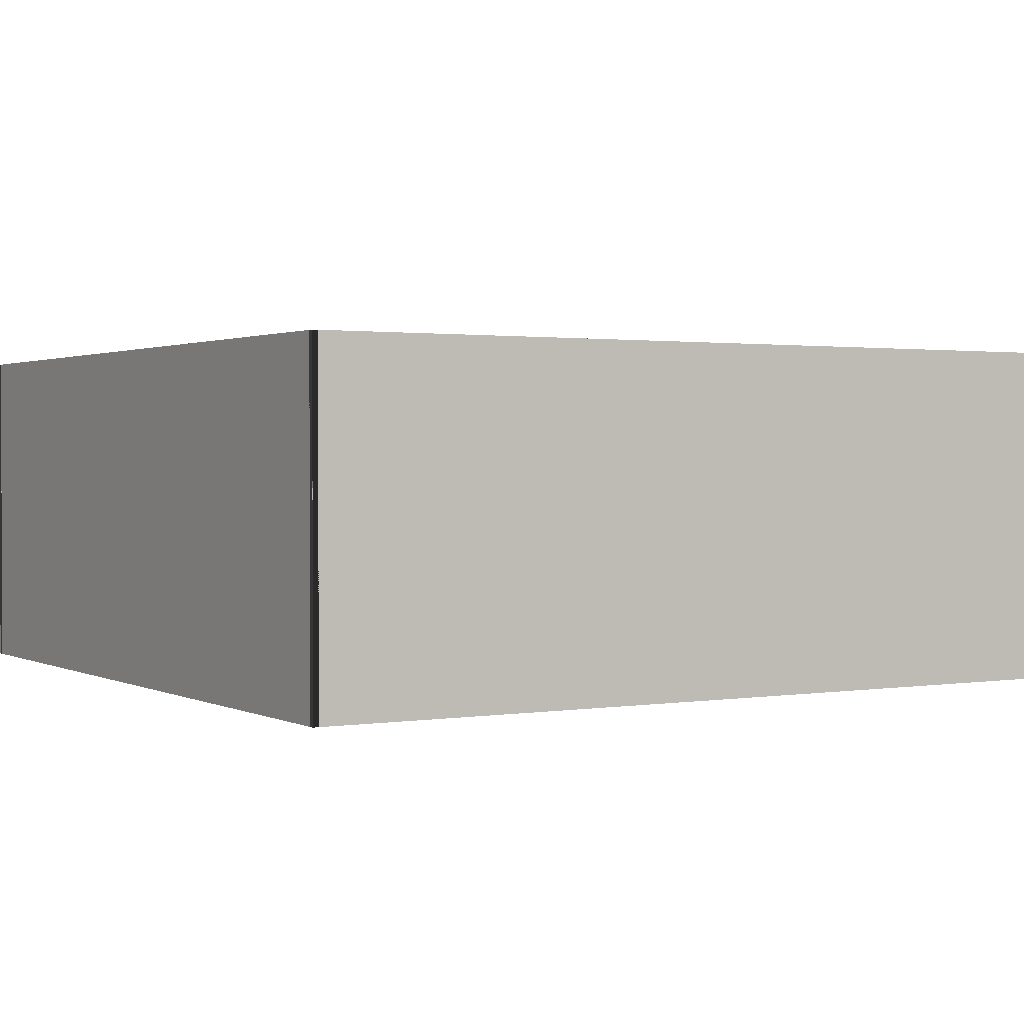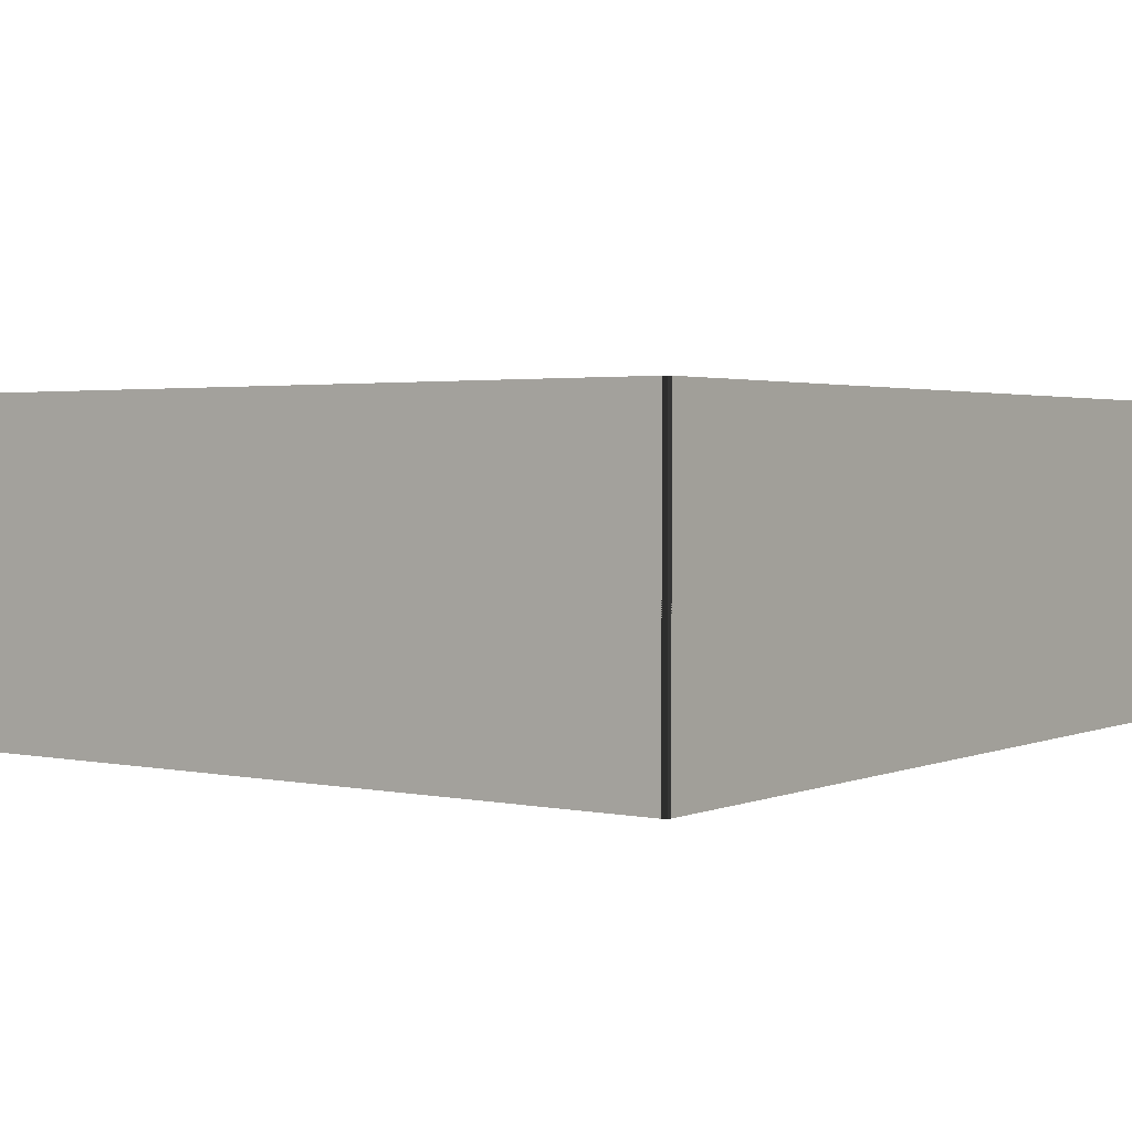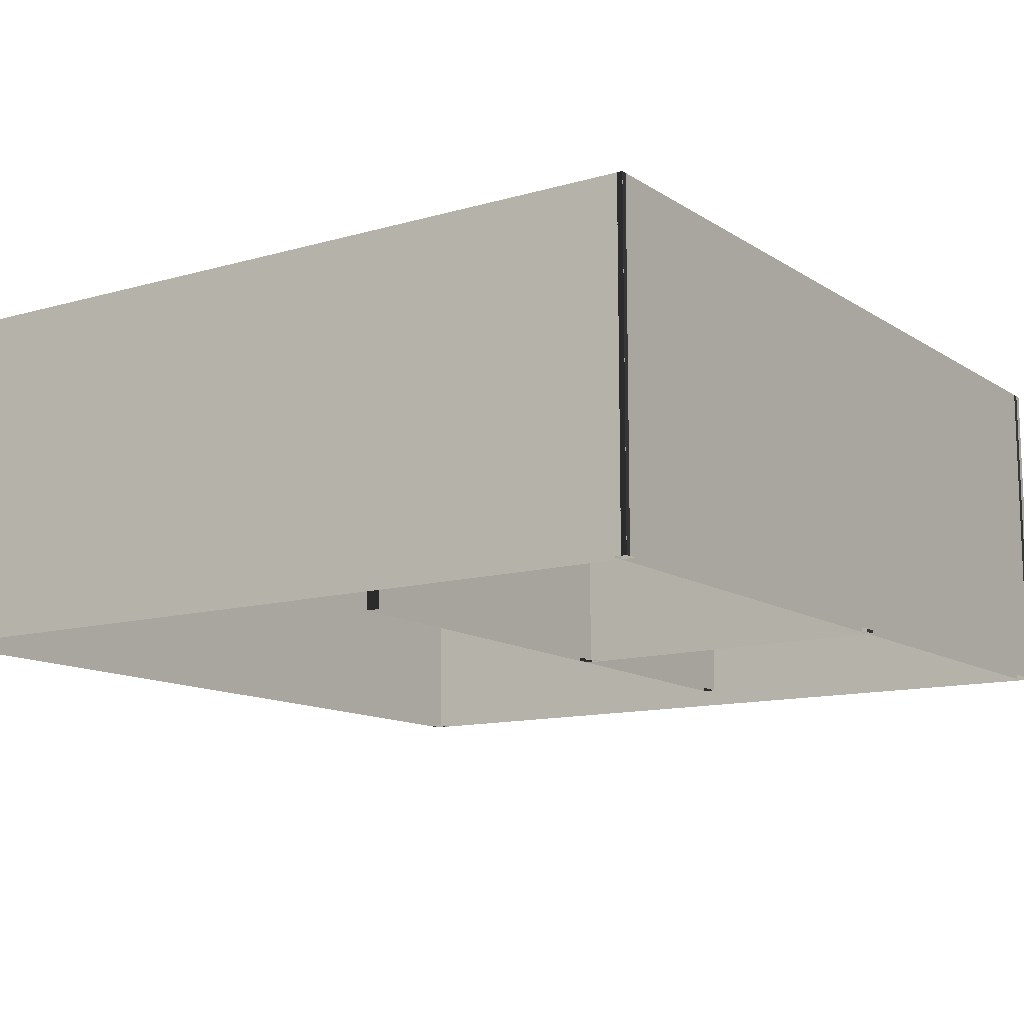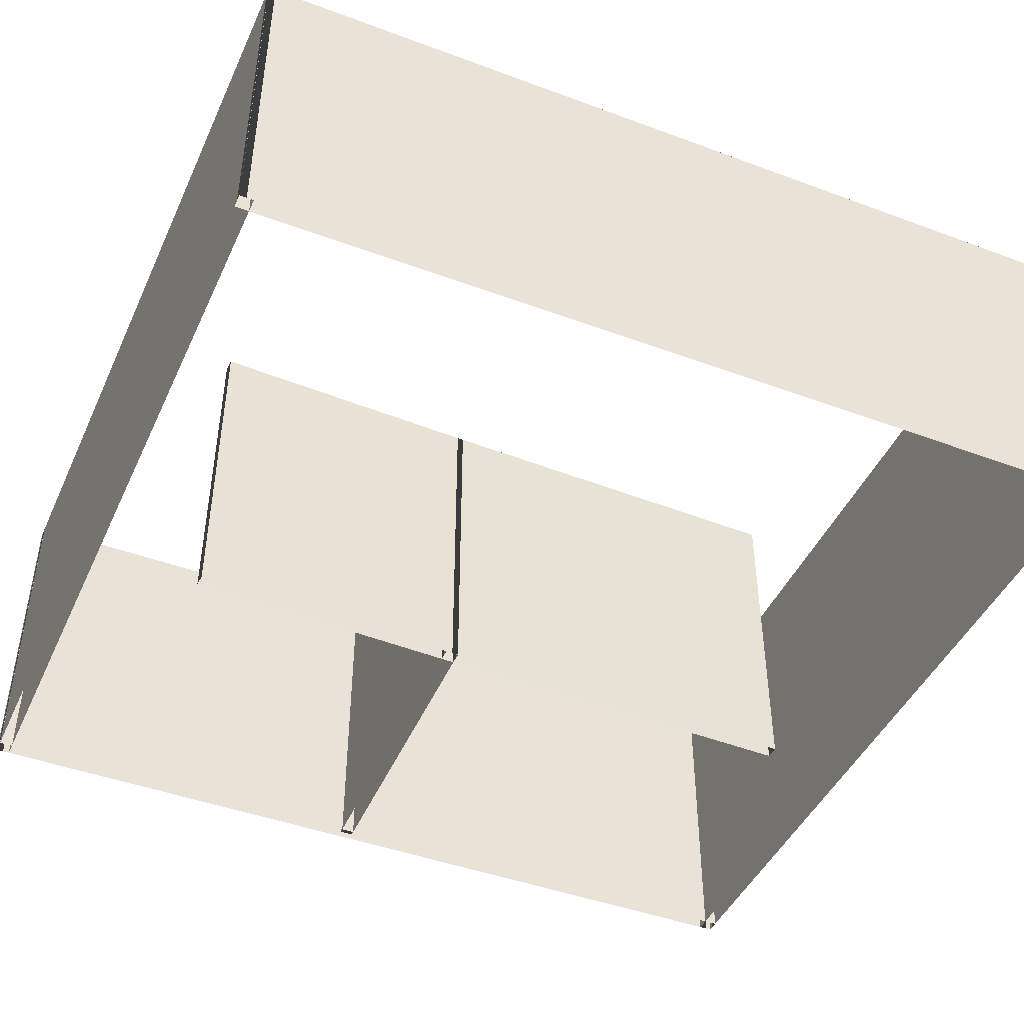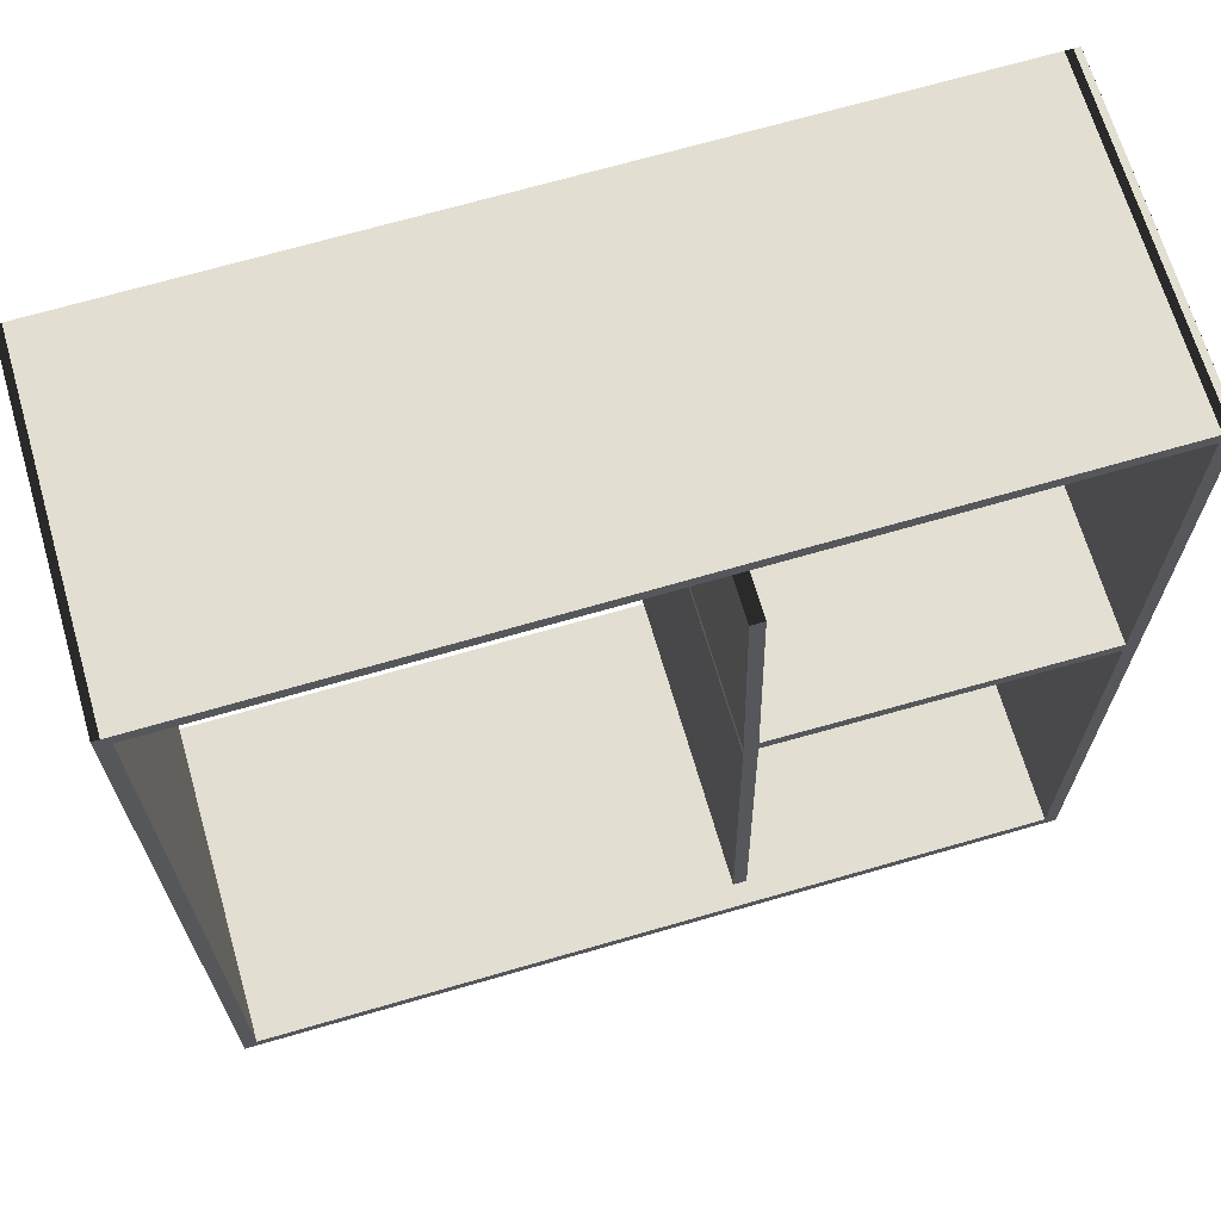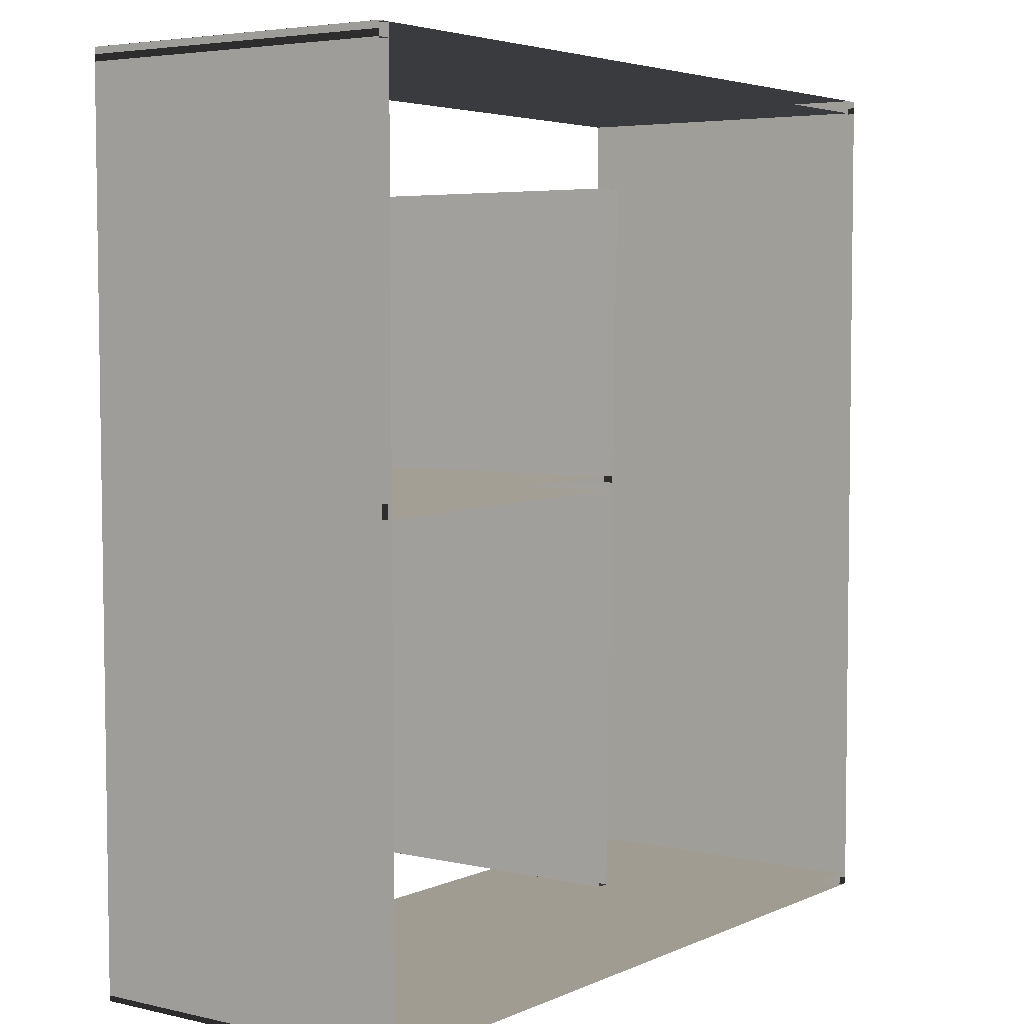
<metadata>
{"format":"obj","ext":"obj","renderer":"f3d","projection":"perspective","resolution":1024,"background":"white","views":[{"elev":1.4,"azim":59.1,"up":"+Z"},{"elev":2.3,"azim":35.9,"up":"+Z"},{"elev":-12.3,"azim":34.2,"up":"+Z"},{"elev":-45.0,"azim":-113.3,"up":"+Z"},{"elev":67.7,"azim":-16.2,"up":"+Y"},{"elev":4.6,"azim":126.0,"up":"+Y"}]}
</metadata>
<code>
o walls
v 0 6.613 0
v 0 6.613 2.5
v 6.255 6.661 0
v 6.255 6.661 2.5
v 6.256 6.561 0
v 6.256 6.561 2.5
v 0.0008 6.513 0
v 0.0008 6.513 2.5
v 6.256 6.661 0
v 6.256 6.661 2.5
v 6.236 0.0117 0
v 6.236 0.0117 2.5
v 6.136 0.012 0
v 6.136 0.012 2.5
v 6.156 6.661 0
v 6.156 6.661 2.5
v 6.236 0.0119 0
v 6.236 0.0119 2.5
v 0.0011 0 0
v 0.0011 0 2.5
v 0.0009 0.1 0
v 0.0009 0.1 2.5
v 6.236 0.1119 0
v 6.236 0.1119 2.5
v 0.001 0.0001 0
v 0.001 0.0001 2.5
v 0.0004 6.613 0
v 0.0004 6.613 2.5
v 0.1004 6.613 0
v 0.1004 6.613 2.5
v 0.101 0.0001 0
v 0.101 0.0001 2.5
v 6.183 3.536 0
v 6.183 3.536 2.5
v 3.623 3.586 0
v 3.623 3.586 2.5
v 3.625 3.686 0
v 3.625 3.686 2.5
v 6.185 3.636 0
v 6.185 3.636 2.5
v 3.723 3.686 0
v 3.723 3.686 2.5
v 3.781 0.7063 0
v 3.781 0.7063 2.5
v 3.681 0.7043 0
v 3.681 0.7043 2.5
v 3.623 3.684 0
v 3.623 3.684 2.5
v 3.626 3.584 0
v 3.626 3.584 2.5
v 3.563 5.736 0
v 3.563 5.736 2.5
v 3.663 5.739 0
v 3.663 5.739 2.5
v 3.725 3.587 0
v 3.725 3.587 2.5
g walls
f 1 2 3
f 4 3 2
f 3 4 5
f 6 5 4
f 5 6 7
f 8 7 6
f 7 8 1
f 2 1 8
f 2 6 4
f 2 8 6
f 9 10 11
f 12 11 10
f 11 12 13
f 14 13 12
f 13 14 15
f 16 15 14
f 15 16 9
f 10 9 16
f 10 14 12
f 10 16 14
f 17 18 19
f 20 19 18
f 19 20 21
f 22 21 20
f 21 22 23
f 24 23 22
f 23 24 17
f 18 17 24
f 18 22 20
f 18 24 22
f 25 26 27
f 28 27 26
f 27 28 29
f 30 29 28
f 29 30 31
f 32 31 30
f 31 32 25
f 26 25 32
f 26 30 28
f 26 32 30
f 33 34 35
f 36 35 34
f 35 36 37
f 38 37 36
f 37 38 39
f 40 39 38
f 39 40 33
f 34 33 40
f 34 38 36
f 34 40 38
f 41 42 43
f 44 43 42
f 43 44 45
f 46 45 44
f 45 46 47
f 48 47 46
f 47 48 41
f 42 41 48
f 42 46 44
f 42 48 46
f 49 50 51
f 52 51 50
f 51 52 53
f 54 53 52
f 53 54 55
f 56 55 54
f 55 56 49
f 50 49 56
f 50 54 52
f 50 56 54

</code>
